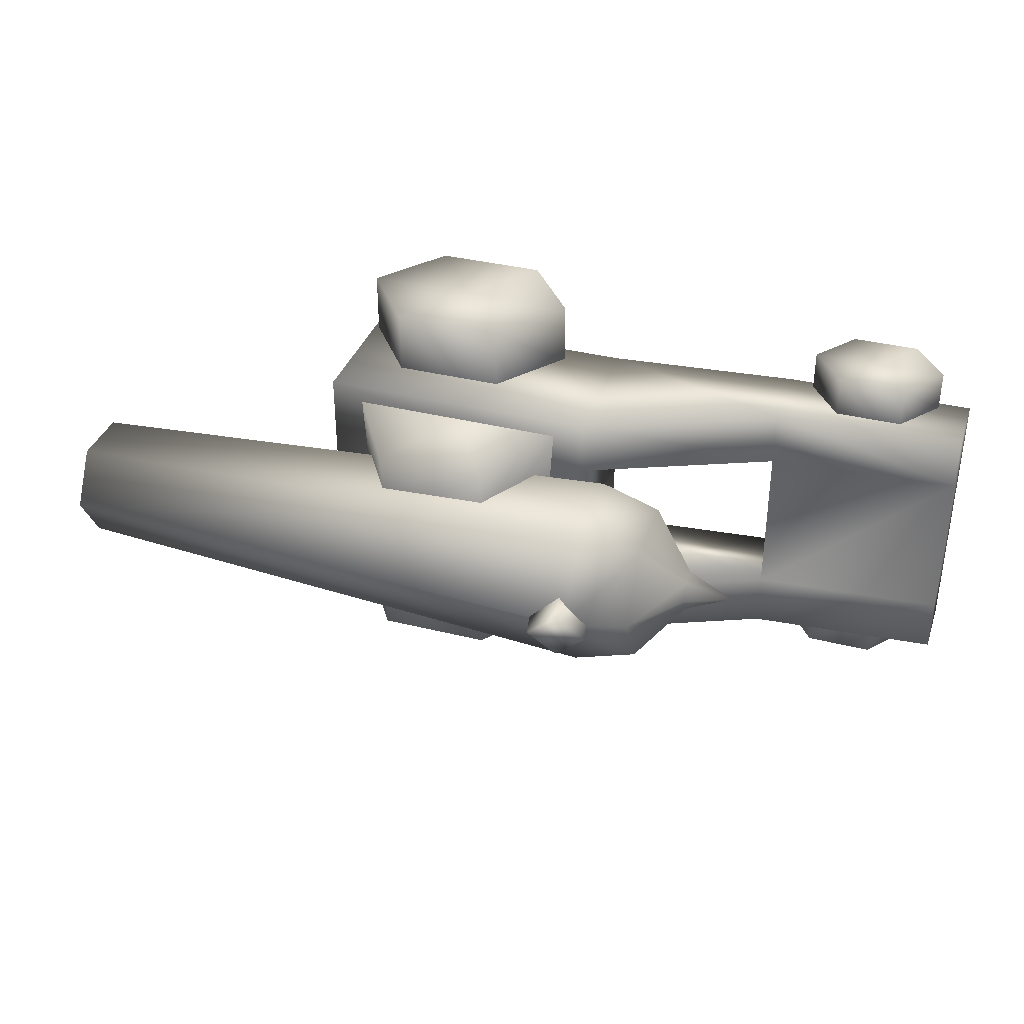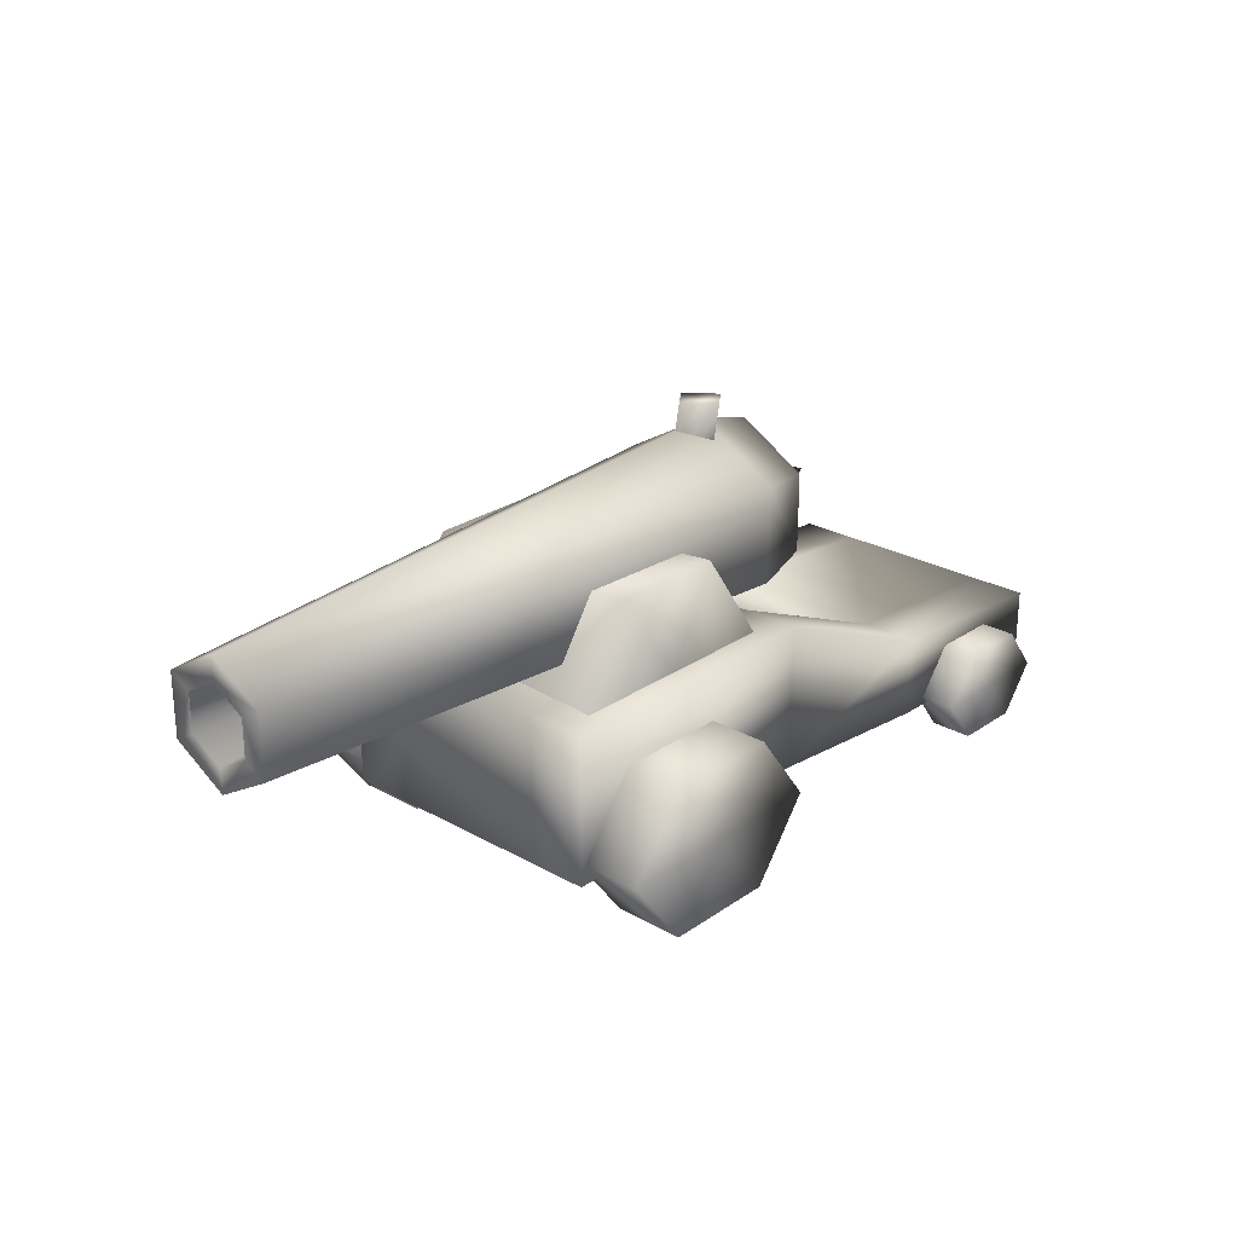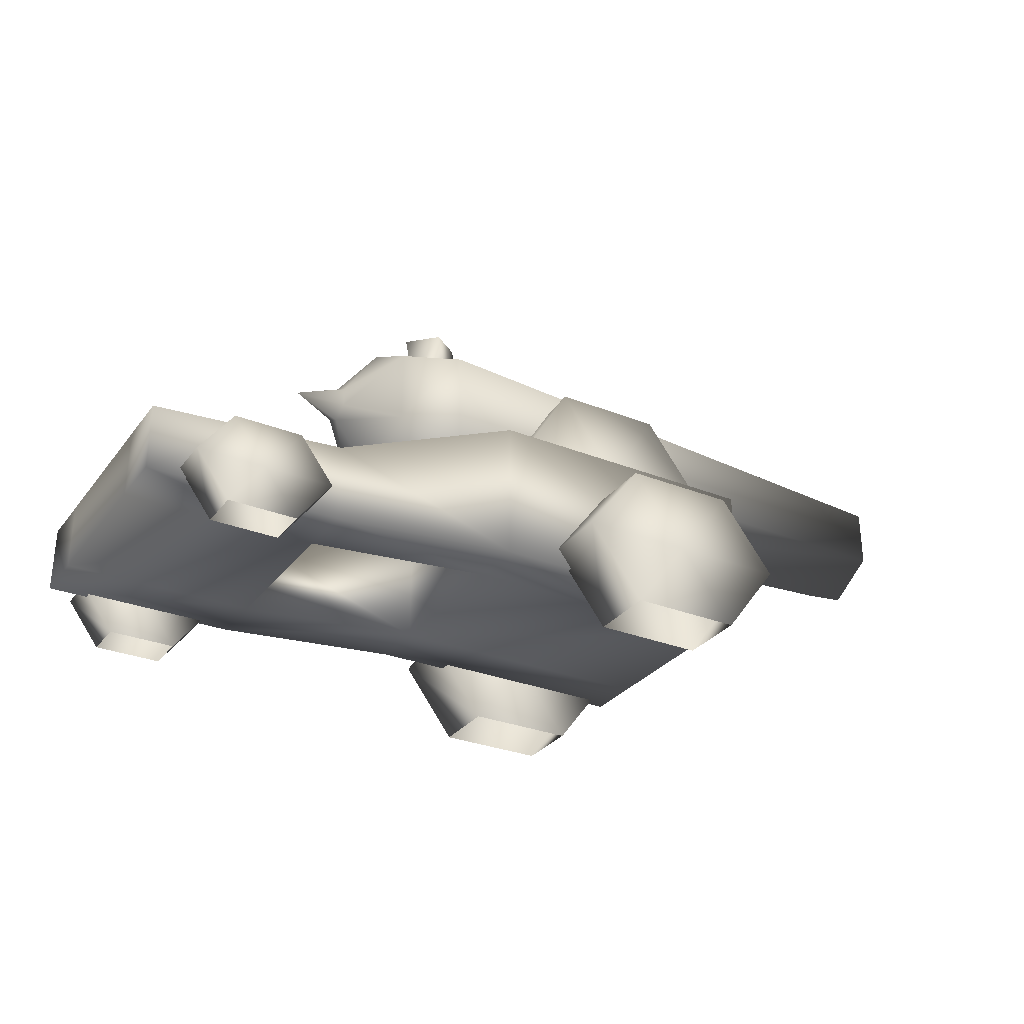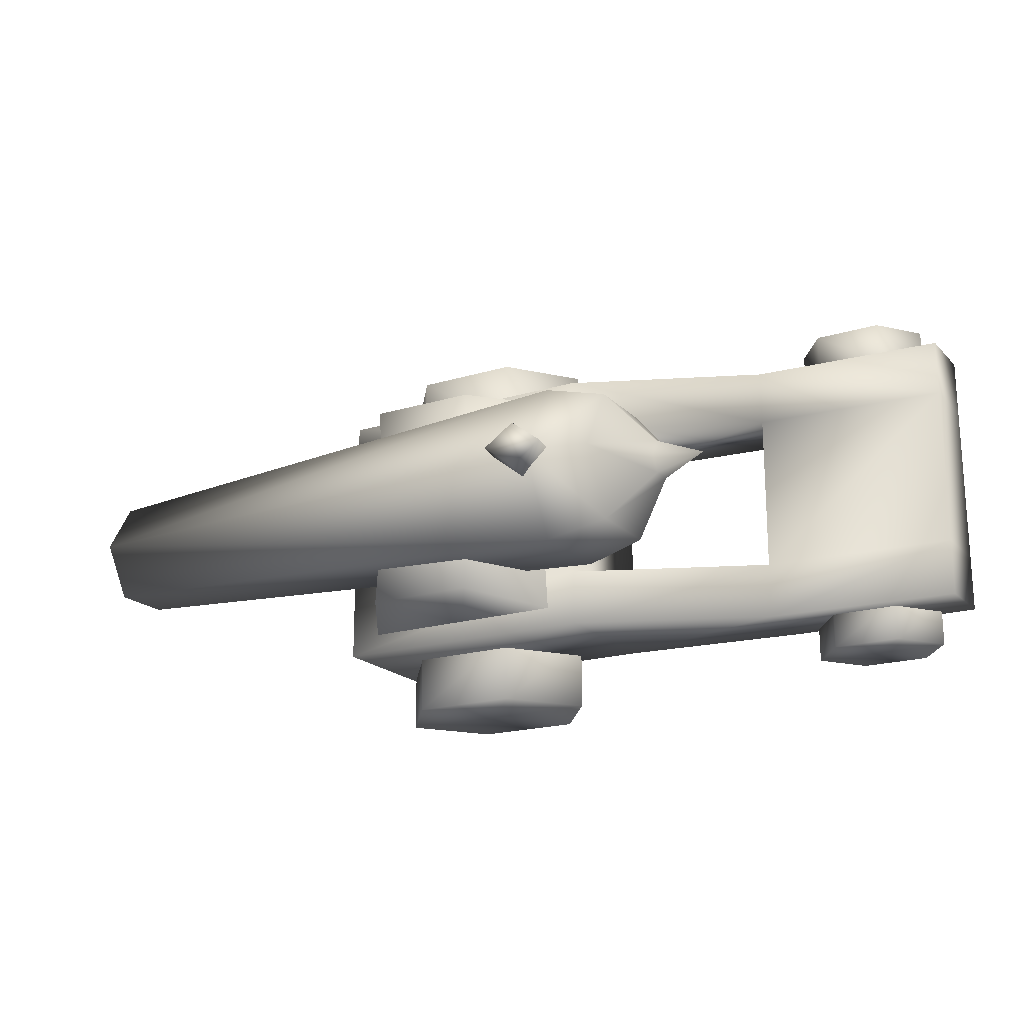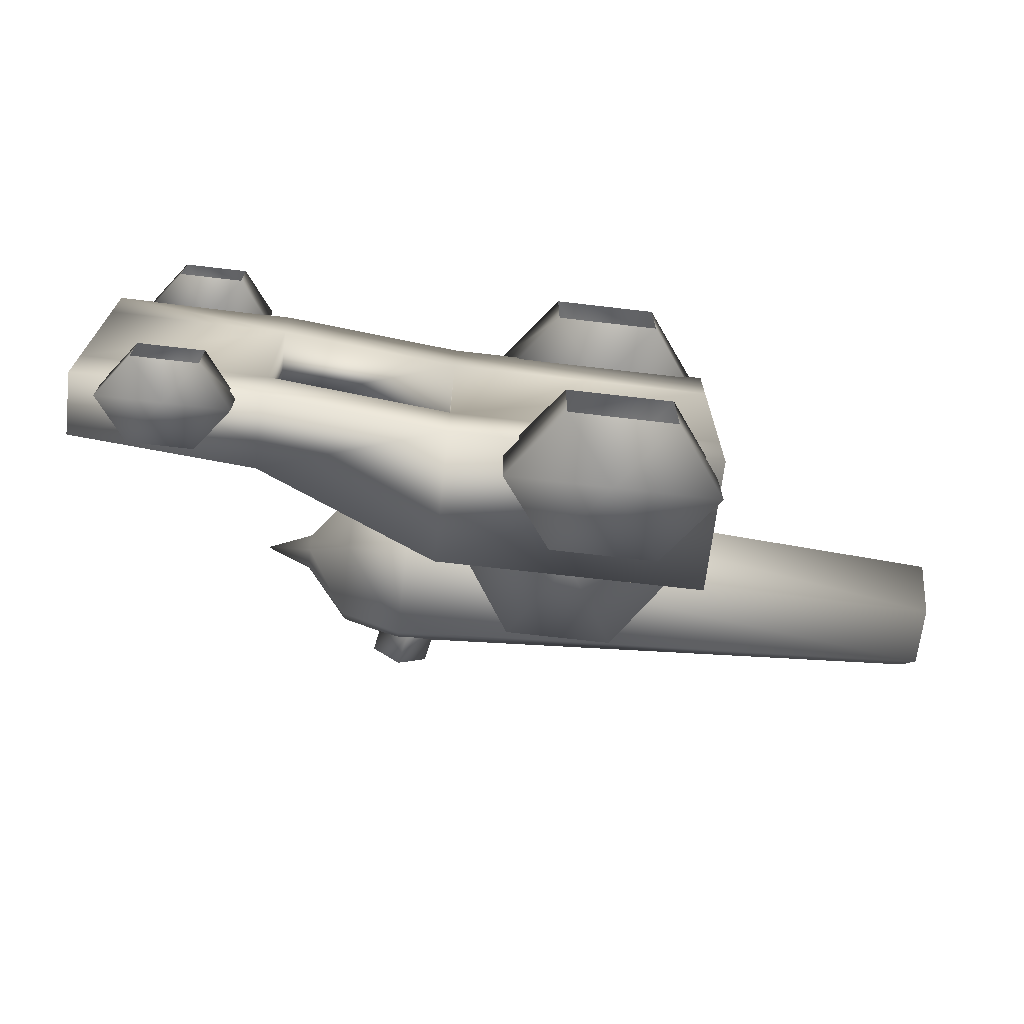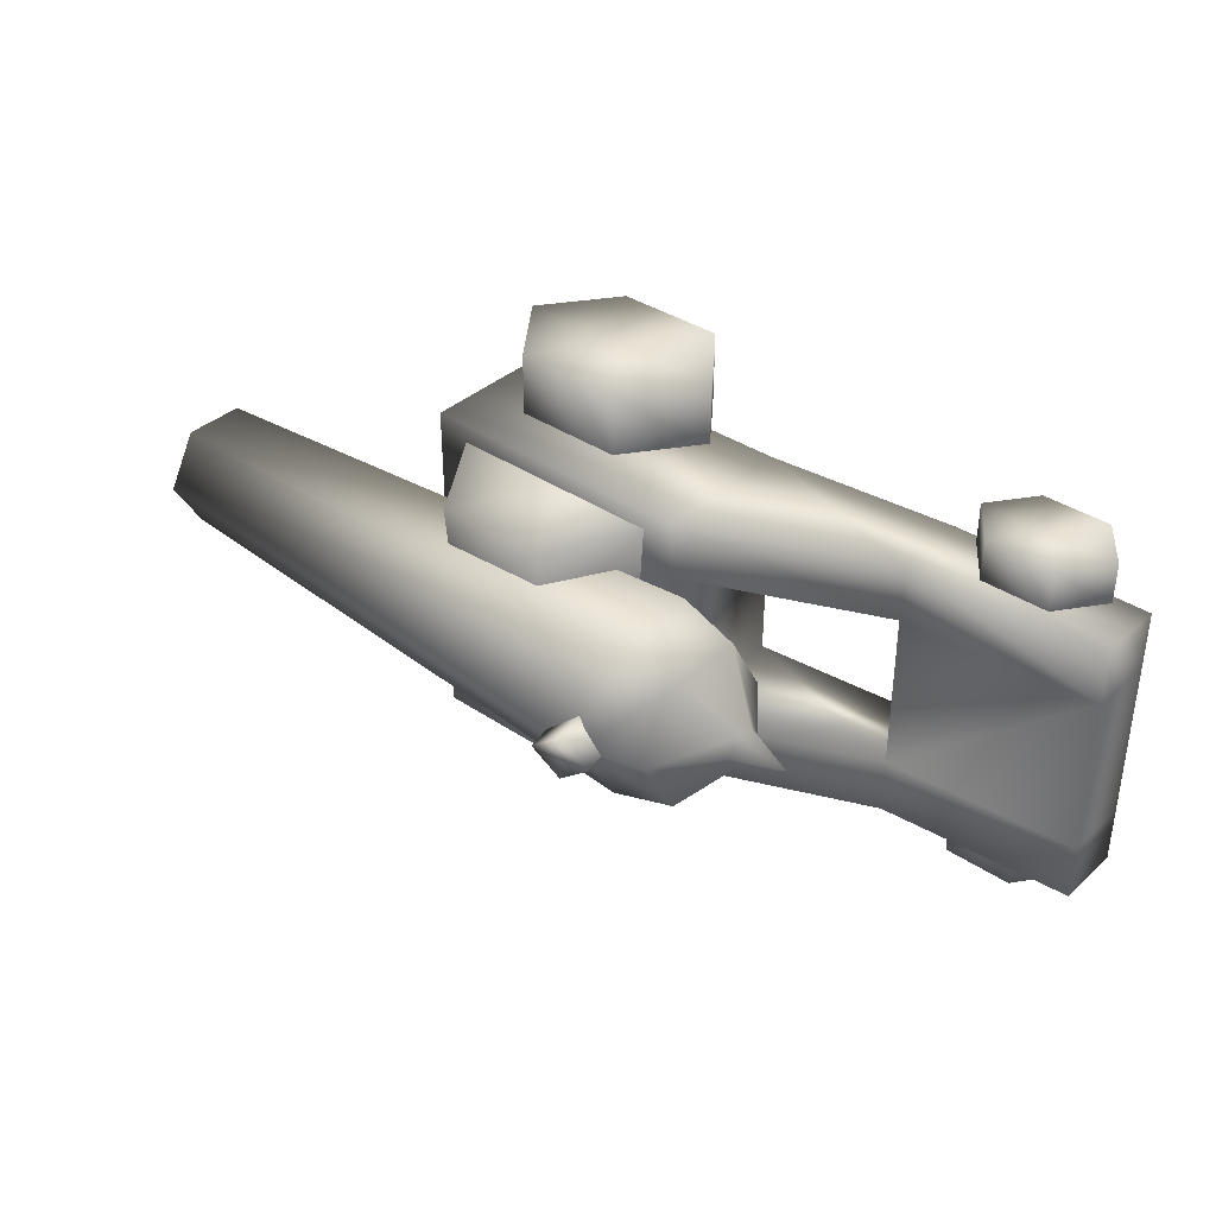
<metadata>
{"format":"obj","ext":"obj","renderer":"f3d","projection":"perspective","resolution":1024,"background":"white","views":[{"elev":36.0,"azim":-161.9,"up":"+Z"},{"elev":25.3,"azim":132.2,"up":"+Y"},{"elev":-30.0,"azim":-30.2,"up":"+Y"},{"elev":-19.2,"azim":-150.1,"up":"+Z"},{"elev":-68.0,"azim":-6.7,"up":"+Z"},{"elev":36.8,"azim":-139.0,"up":"+Z"}]}
</metadata>
<code>
o cannon01
v 5.512 3.289 -6.179e-08
v 5.512 3.083 -0.3562
v 5.512 3.217 -0.5877
v -4.398 0.467 -1.445
v -4.025 -0.03098 -1.445
v -3.651 0.467 -1.445
v -3.277 -0.03098 -1.445
v -2.903 0.467 -1.445
v -0.511 0.5646 0.8962
v -0.511 2.164 0.8962
v -0.511 2.164 -0.8962
v -0.511 0.5646 -0.8962
v -2.624 1.261 0.8962
v -2.624 0.3791 0.8962
v -2.624 0.3791 -0.8962
v -2.624 1.261 -0.8962
v -4.755 1.103 0.8962
v -2.624 1.261 0.8962
v -4.755 1.103 -0.8962
v -2.624 0.3791 0.8962
v -4.755 0.3678 0.8962
v -4.755 0.3678 -0.8962
v -2.624 0.3791 -0.8962
v 2.622 0.5646 0.8962
v -0.511 0.5646 0.8962
v -0.511 0.5646 -0.8962
v 2.622 0.5646 -0.8962
v 2.622 2.164 0.8962
v 2.622 0.5646 1.524
v 2.622 0.5646 0.8962
v 2.622 2.164 1.524
v -0.4839 4.185 -1.609e-07
v -0.8103 4.147 -0.2538
v -1.137 4.11 -1.609e-07
v -0.8103 4.147 0.2538
v 0.1224 0.7811 -1.404
v 0.7334 -0.03298 -1.404
v 1.344 0.7811 -1.404
v 1.955 -0.03298 -1.404
v 2.566 0.7811 -1.404
v 1.344 0.7811 1.47
v 0.7334 -0.03298 1.47
v 0.1224 0.7811 1.47
v 1.955 -0.03298 1.47
v 2.566 0.7811 1.47
v -3.651 0.467 1.511
v -4.025 -0.03098 1.511
v -4.398 0.467 1.511
v -3.277 -0.03098 1.511
v -2.903 0.467 1.511
v 2.622 0.5646 -1.524
v 2.622 2.164 -1.524
v 2.622 2.164 -0.8962
v 2.622 0.5646 -0.8962
v 2.622 2.164 0.8962
v 2.622 0.5646 0.8962
v 2.622 2.164 -0.8962
v -0.511 2.164 0.8962
v -0.511 2.164 -0.8962
v 1.344 0.7811 2.23
v 0.7334 -0.03298 2.23
v 1.955 -0.03298 2.23
v 2.566 0.7811 2.23
v 1.955 1.595 2.23
v 0.1224 0.7811 2.23
v 0.7334 1.595 2.23
v 5.512 2.672 -0.3562
v 5.512 3.083 -0.3562
v 0.7495 2.878 -6.179e-08
v 5.512 2.467 -6.179e-08
v 5.512 2.672 0.3562
v 5.512 3.289 -6.179e-08
v 5.512 3.083 0.3562
v -3.651 0.467 1.976
v -4.025 -0.03098 1.976
v -3.277 -0.03098 1.976
v -2.903 0.467 1.976
v -3.277 0.9649 1.976
v -4.398 0.467 1.976
v -4.025 0.9649 1.976
v -3.277 -0.03098 -1.91
v -4.025 -0.03098 -1.91
v -3.651 0.467 -1.91
v -2.903 0.467 -1.91
v -3.277 0.9649 -1.91
v -4.398 0.467 -1.91
v -4.025 0.9649 -1.91
v -1.054 3.683 -1.609e-07
v -1.137 4.11 -1.609e-07
v -0.7273 3.72 -0.2538
v -0.8103 4.147 -0.2538
v -0.401 3.758 -1.609e-07
v -0.4839 4.185 -1.609e-07
v -0.7273 3.72 0.2538
v -0.8103 4.147 0.2538
v -1.054 3.683 -1.609e-07
v -1.137 4.11 -1.609e-07
v 1.955 -0.03298 -2.165
v 0.7334 -0.03298 -2.165
v 1.344 0.7811 -2.165
v 2.566 0.7811 -2.165
v 1.955 1.595 -2.165
v 0.1224 0.7811 -2.165
v 0.7334 1.595 -2.165
v 1.661 3.026 0.3011
v 1.661 3.114 1.224
v 2.277 2.038 0.3962
v 0.4312 3.114 1.224
v 0.4312 3.026 0.3011
v 2.277 2.127 1.319
v 1.046 2.127 1.319
v -0.184 2.127 1.319
v -0.184 2.038 0.3962
v -0.511 2.164 0.8962
v 2.622 2.164 1.524
v 2.622 2.164 0.8962
v -0.511 2.164 1.524
v -2.624 1.261 0.8962
v -2.624 1.261 1.524
v -4.755 1.103 0.8962
v -4.755 1.103 1.524
v -4.755 0.3678 0.8962
v -4.755 1.103 1.524
v -4.755 1.103 0.8962
v -4.755 0.3678 1.524
v -0.511 2.164 0.8962
v -0.511 0.5646 0.8962
v -2.624 1.261 0.8962
v -2.624 0.3791 0.8962
v -4.755 0.3678 0.8962
v -2.624 0.3791 1.524
v -0.511 0.5646 1.524
v 2.622 0.5646 0.8962
v 2.622 0.5646 1.524
v -0.511 2.164 1.524
v 2.622 0.5646 1.524
v 2.622 2.164 1.524
v -0.511 0.5646 1.524
v -2.624 1.261 1.524
v -2.624 0.3791 1.524
v -4.755 1.103 1.524
v -4.755 0.3678 1.524
v -4.755 0.3678 0.8962
v -4.755 1.103 0.8962
v -4.755 1.103 -0.8962
v -4.755 0.3678 -0.8962
v -2.624 1.261 -1.524
v -4.755 1.103 -1.524
v -2.624 1.261 -0.8962
v -0.511 2.164 -1.524
v 2.622 2.164 -1.524
v 2.622 2.164 -0.8962
v -4.755 1.103 -1.524
v -4.755 0.3678 -1.524
v -4.755 0.3678 -0.8962
v -4.755 1.103 -0.8962
v -2.624 1.261 -0.8962
v -0.511 0.5646 -0.8962
v -0.511 2.164 -0.8962
v -2.624 0.3791 -0.8962
v -0.511 0.5646 -1.524
v 2.622 0.5646 -1.524
v 2.622 0.5646 -0.8962
v -2.624 0.3791 -1.524
v -4.755 0.3678 -0.8962
v -2.624 0.3791 -1.524
v -4.755 0.3678 -1.524
v -4.755 1.103 -1.524
v -2.624 1.261 -1.524
v -0.511 0.5646 -1.524
v -0.511 2.164 -1.524
v 2.622 0.5646 -1.524
v 2.622 2.164 -1.524
v 1.046 2.127 -1.296
v -0.184 2.127 -1.296
v 0.4312 3.114 -1.201
v 1.661 3.114 -1.201
v 2.277 2.127 -1.296
v 0.4312 3.026 -0.2787
v -0.184 2.038 -0.3738
v 1.661 3.026 -0.2787
v 2.277 2.038 -0.3738
v 2.566 0.7811 1.47
v 1.955 -0.03298 2.23
v 1.955 -0.03298 1.47
v 2.566 0.7811 2.23
v 1.955 1.595 1.47
v 1.955 1.595 2.23
v 0.7334 1.595 1.47
v 0.7334 1.595 2.23
v 0.1224 0.7811 1.47
v 0.1224 0.7811 2.23
v 0.7334 -0.03298 1.47
v 0.7334 -0.03298 2.23
v -2.903 0.467 1.511
v -3.277 -0.03098 1.976
v -3.277 -0.03098 1.511
v -2.903 0.467 1.976
v -3.277 0.9649 1.511
v -3.277 0.9649 1.976
v -4.025 0.9649 1.511
v -4.025 0.9649 1.976
v -4.398 0.467 1.511
v -4.398 0.467 1.976
v -4.025 -0.03098 1.511
v -4.025 -0.03098 1.976
v -3.277 -0.03098 -1.445
v -3.277 -0.03098 -1.91
v -2.903 0.467 -1.445
v -2.903 0.467 -1.91
v -3.277 0.9649 -1.445
v -3.277 0.9649 -1.91
v -4.025 0.9649 -1.445
v -4.025 0.9649 -1.91
v -4.398 0.467 -1.445
v -4.398 0.467 -1.91
v -4.025 -0.03098 -1.445
v -4.025 -0.03098 -1.91
v 1.955 -0.03298 -1.404
v 1.955 -0.03298 -2.165
v 2.566 0.7811 -1.404
v 2.566 0.7811 -2.165
v 1.955 1.595 -1.404
v 1.955 1.595 -2.165
v 0.7334 1.595 -1.404
v 0.7334 1.595 -2.165
v 0.1224 0.7811 -1.404
v 0.1224 0.7811 -2.165
v 0.7334 -0.03298 -1.404
v 0.7334 -0.03298 -2.165
v -2.548 2.878 -6.179e-08
v -2.03 2.988 -0.1909
v -2.03 2.768 -0.1909
v -2.03 3.098 -6.179e-08
v -1.535 2.013 -6.179e-08
v -0.8483 2.354 0.9078
v -1.535 2.446 0.7488
v -2.03 2.657 -6.179e-08
v -1.535 2.446 -0.7488
v -1.535 3.31 -0.7488
v -1.535 3.742 -6.179e-08
v -2.03 2.988 0.1909
v -0.8483 1.83 -6.179e-08
v -0.8483 2.354 -0.9078
v -0.8483 3.402 0.9078
v -1.535 3.31 0.7488
v -0.8483 3.926 -6.179e-08
v -2.03 2.768 0.1909
v -0.8483 3.402 -0.9078
v 5.512 2.672 0.3562
v 5.512 2.199 -6.179e-08
v 5.512 2.467 -6.179e-08
v 5.512 2.539 0.5877
v 5.512 2.672 -0.3562
v 5.512 2.467 -6.179e-08
v -0.8483 3.402 -0.9078
v -0.8483 3.926 -6.179e-08
v 5.512 3.556 -6.179e-08
v -0.8483 3.402 0.9078
v 5.512 3.217 0.5877
v -0.8483 2.354 0.9078
v -0.8483 1.83 -6.179e-08
v 5.512 2.539 -0.5877
v 5.512 3.083 -0.3562
v 5.512 2.672 -0.3562
v -0.8483 2.354 -0.9078
v 5.512 3.083 0.3562
v 5.512 2.672 0.3562
g Geoset0
f 1 2 3
f 4 5 6
f 5 7 6
f 7 8 6
f 9 10 11
f 11 12 9
f 13 14 15
f 15 16 13
f 17 18 16
f 16 19 17
f 20 21 22
f 22 23 20
f 24 25 26
f 26 27 24
f 28 29 30
f 29 28 31
f 32 33 34
f 35 32 34
f 36 37 38
f 37 39 38
f 39 40 38
f 41 42 43
f 41 44 42
f 41 45 44
f 46 47 48
f 46 49 47
f 46 50 49
f 51 52 53
f 53 54 51
f 55 56 54
f 54 57 55
f 58 55 57
f 57 59 58
f 60 61 62
f 60 62 63
f 60 63 64
f 60 65 61
f 60 66 65
f 60 64 66
f 67 68 69
f 70 67 69
f 70 69 71
f 68 72 69
f 73 69 72
f 71 69 73
f 74 75 76
f 74 76 77
f 74 77 78
f 74 79 75
f 74 80 79
f 74 78 80
f 81 82 83
f 84 81 83
f 85 84 83
f 82 86 83
f 86 87 83
f 87 85 83
f 88 89 90
f 89 91 90
f 90 91 92
f 91 93 92
f 92 93 94
f 93 95 94
f 94 95 96
f 95 97 96
f 98 99 100
f 101 98 100
f 102 101 100
f 99 103 100
f 103 104 100
f 104 102 100
f 105 106 107
f 105 108 106
f 109 108 105
f 106 110 107
f 110 106 111
f 106 108 111
f 108 112 111
f 112 108 109
f 113 112 109
f 114 115 116
f 115 114 117
f 118 117 114
f 117 118 119
f 120 119 118
f 119 120 121
f 122 123 124
f 123 122 125
f 126 127 128
f 129 128 127
f 129 125 130
f 125 129 131
f 127 131 129
f 131 127 132
f 133 132 127
f 132 133 134
f 135 136 137
f 136 135 138
f 139 138 135
f 138 139 140
f 141 140 139
f 140 141 142
f 143 144 145
f 145 146 143
f 147 148 145
f 145 149 147
f 150 147 149
f 149 11 150
f 151 150 11
f 11 152 151
f 153 154 155
f 155 156 153
f 157 158 159
f 158 157 160
f 161 162 163
f 163 158 161
f 164 161 158
f 158 160 164
f 154 164 160
f 160 165 154
f 166 167 168
f 168 169 166
f 170 166 169
f 169 171 170
f 172 170 171
f 171 173 172
f 174 175 176
f 174 176 177
f 174 177 178
f 179 175 180
f 179 176 175
f 181 176 179
f 177 176 181
f 182 177 181
f 182 178 177
f 183 184 185
f 183 186 184
f 187 186 183
f 187 188 186
f 189 188 187
f 189 190 188
f 191 190 189
f 191 192 190
f 193 192 191
f 193 194 192
f 195 196 197
f 195 198 196
f 199 198 195
f 199 200 198
f 201 200 199
f 201 202 200
f 203 202 201
f 203 204 202
f 205 204 203
f 205 206 204
f 207 208 209
f 208 210 209
f 209 210 211
f 210 212 211
f 211 212 213
f 212 214 213
f 213 214 215
f 214 216 215
f 215 216 217
f 216 218 217
f 219 220 221
f 220 222 221
f 221 222 223
f 222 224 223
f 223 224 225
f 224 226 225
f 225 226 227
f 226 228 227
f 227 228 229
f 228 230 229
f 231 232 233
f 231 234 232
f 235 236 237
f 238 235 237
f 238 239 235
f 238 233 239
f 233 240 239
f 233 232 240
f 232 241 240
f 232 234 241
f 242 241 234
f 231 242 234
f 235 243 236
f 235 244 243
f 235 239 244
f 237 236 245
f 246 245 247
f 237 245 246
f 248 237 246
f 238 237 248
f 239 249 244
f 239 240 249
f 240 247 249
f 240 241 247
f 246 247 241
f 242 246 241
f 248 246 242
f 231 248 242
f 231 238 248
f 231 233 238
f 250 251 252
f 251 250 253
f 254 255 251
f 256 257 258
f 259 258 257
f 259 260 258
f 261 260 259
f 261 253 260
f 262 253 261
f 262 251 253
f 262 263 251
f 251 263 254
f 264 265 263
f 263 3 264
f 266 3 263
f 262 266 263
f 266 256 3
f 256 258 3
f 3 258 1
f 260 1 258
f 1 260 267
f 253 267 260
f 267 253 268

</code>
